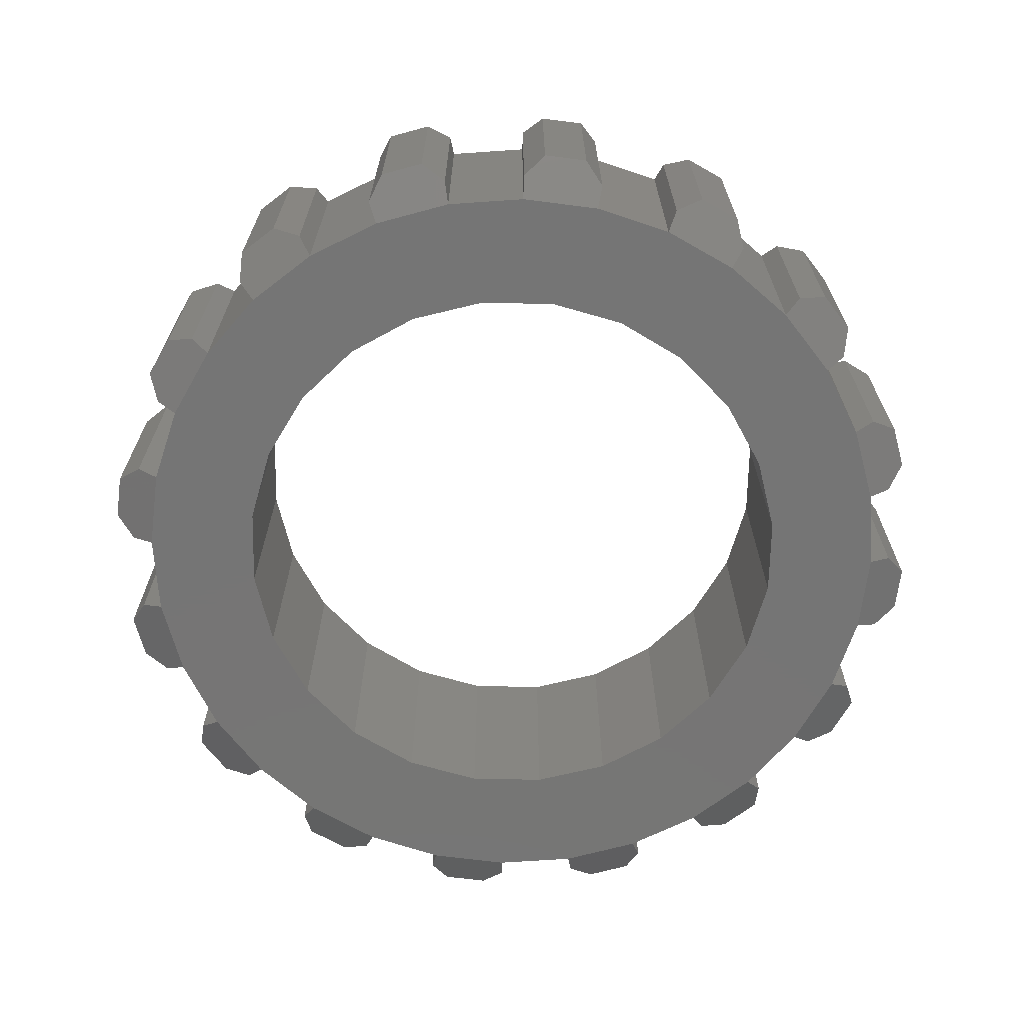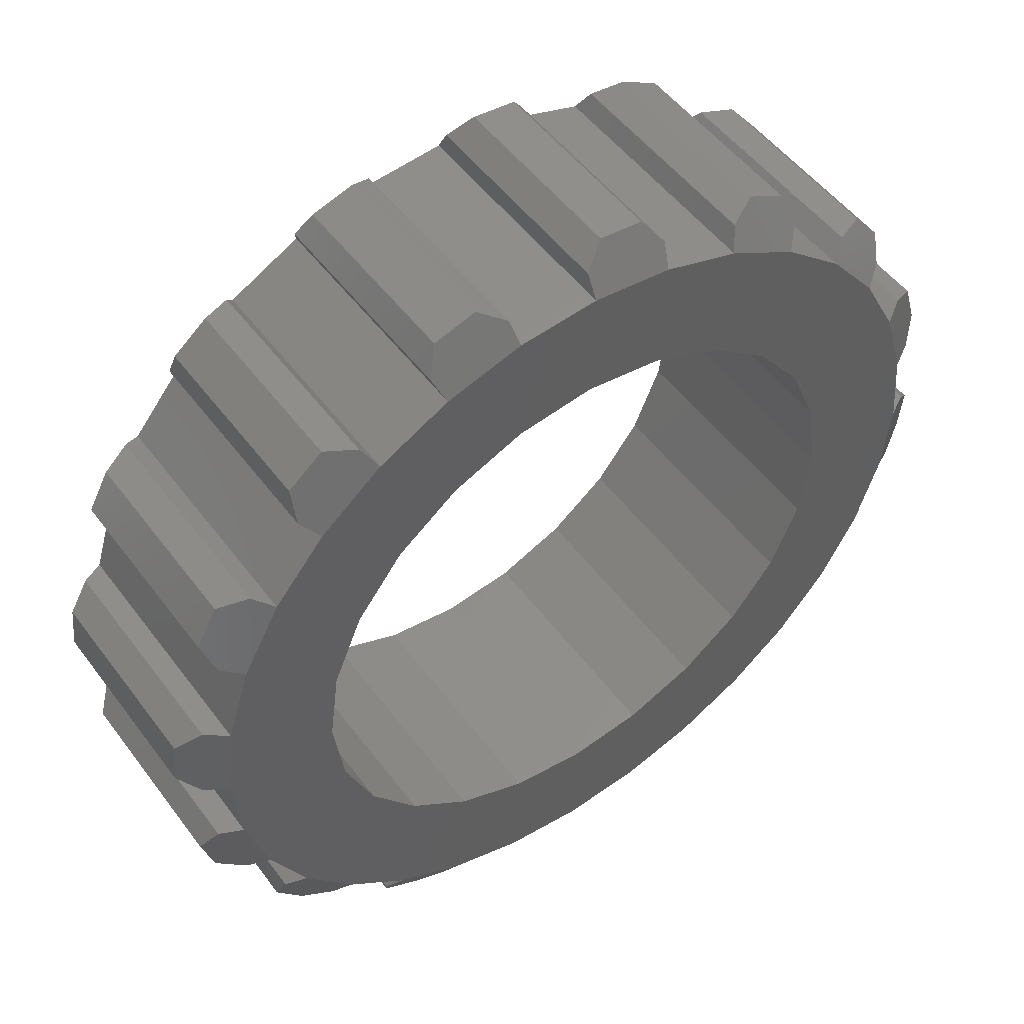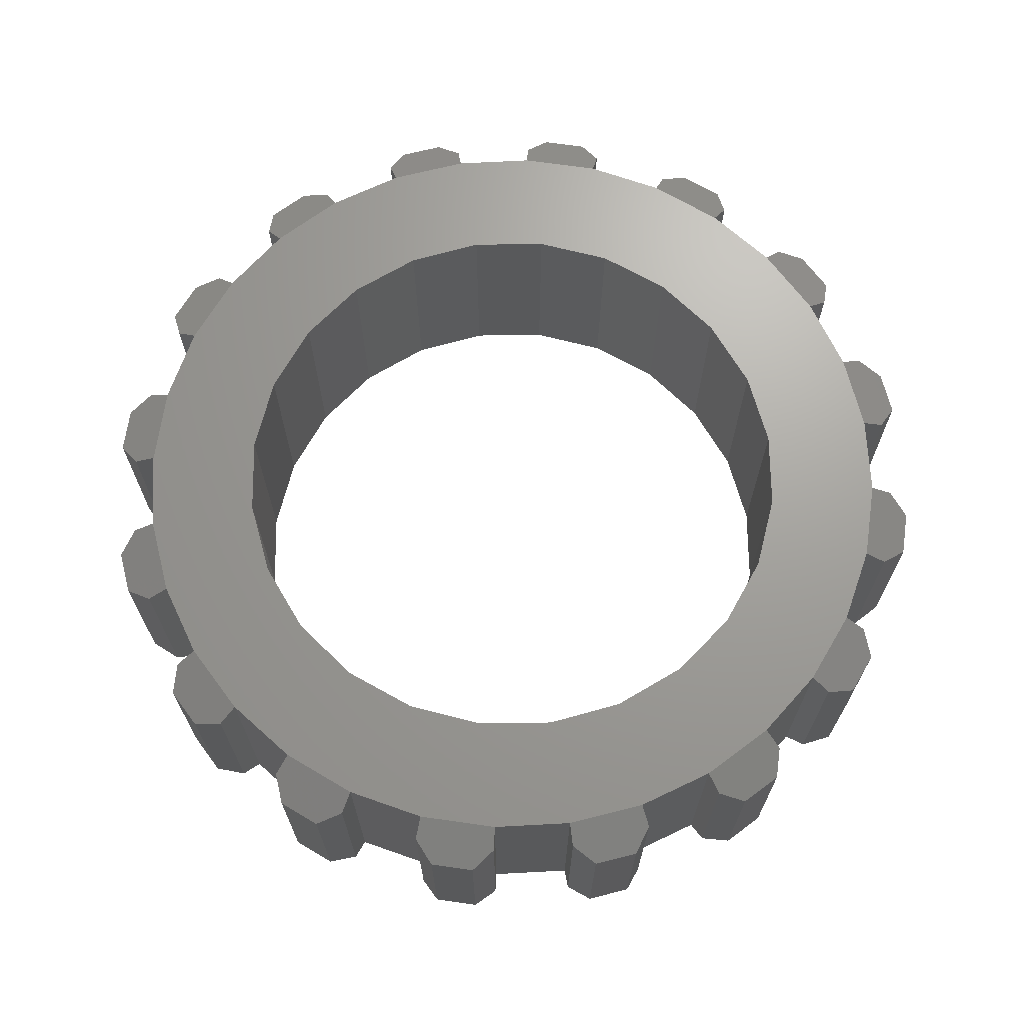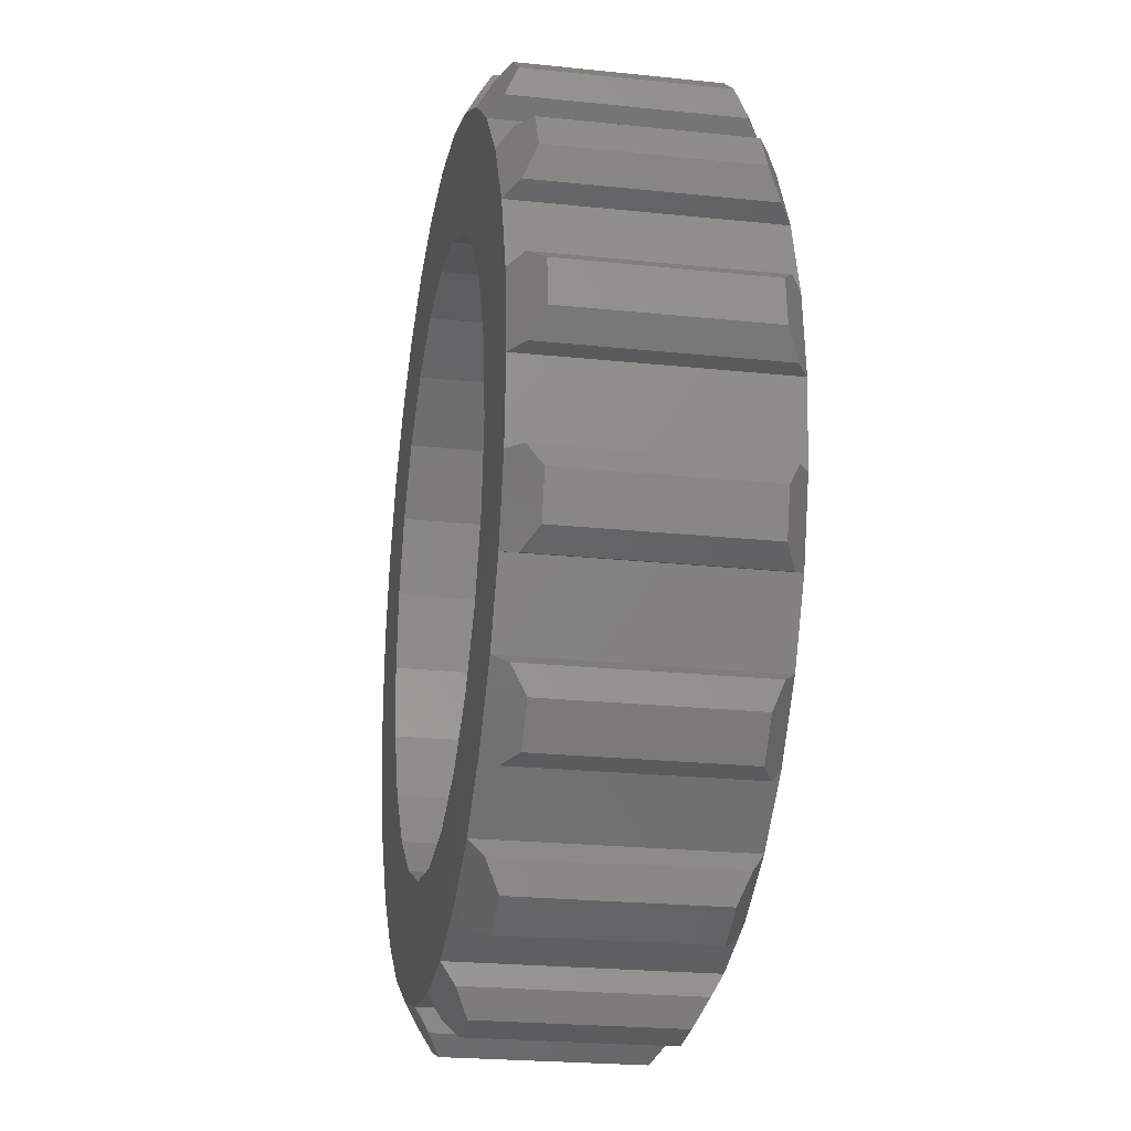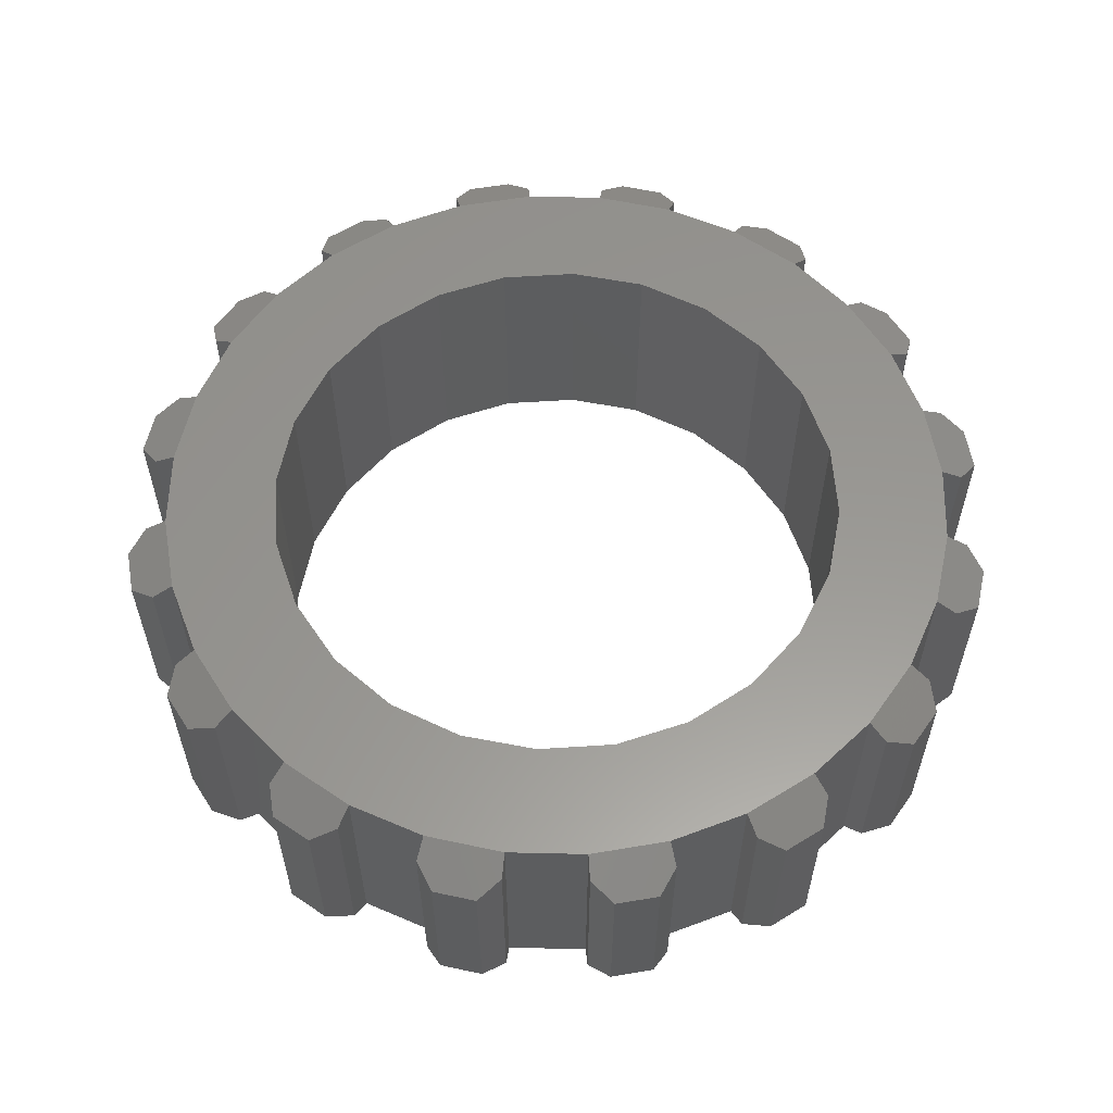
<metadata>
{"format":"stl","ext":"stl","renderer":"f3d","projection":"perspective","resolution":1024,"background":"white","views":[{"elev":-67.8,"azim":-113.7,"up":"+Z"},{"elev":50.8,"azim":144.6,"up":"+Y"},{"elev":68.5,"azim":-53.2,"up":"+Z"},{"elev":-22.7,"azim":79.7,"up":"+Y"},{"elev":58.6,"azim":-116.3,"up":"+Z"}]}
</metadata>
<code>
# stl→obj: 243 verts, 486 faces
v 158 95.29 0.3683
v 157.8 94.7 6.96
v 157.8 94.7 1.41e-15
v 158 95.29 6.592
v 150.4 71.24 6.223
v 149.1 71.6 0.7366
v 150.4 71.24 0.7366
v 149.1 71.6 6.223
v 157.7 96.06 0.7366
v 157.7 96.06 6.223
v 152.7 96.76 0.7366
v 153.3 96.19 6.592
v 153.3 96.19 0.3683
v 152.7 96.76 6.223
v 165.6 79.56 0.7366
v 164.9 79.19 6.592
v 164.9 79.19 0.3683
v 165.6 79.56 6.223
v 141 83.72 0.3683
v 140.6 81.82 0.7366
v 140.5 83.09 0.7366
v 141.3 81.31 0.3683
v 141.7 83.73 1.41e-15
v 141.9 81.44 1.41e-15
v 141.9 88.46 0.3683
v 142.5 88.23 6.96
v 142.5 88.23 1.41e-15
v 141.9 88.46 6.592
v 145.2 75.46 1.41e-15
v 144.8 74.16 0.7366
v 144.7 75.01 0.3683
v 145.8 73.36 0.7366
v 147 74.02 1.41e-15
v 146.6 73.49 0.3683
v 162 93.5 0.7366
v 162.1 92.64 6.592
v 162.1 92.64 0.3683
v 162 93.5 6.223
v 147.8 95.49 0.7366
v 148.6 95.21 6.592
v 148.6 95.21 0.3683
v 147.8 95.49 6.223
v 143.7 92.45 0.7366
v 144.6 92.5 6.592
v 144.6 92.5 0.3683
v 143.7 92.45 6.223
v 160.2 94.17 0.3683
v 161.6 92.19 1.41e-15
v 159.8 93.64 1.41e-15
v 161 94.3 0.7366
v 146.6 94.88 6.223
v 146.4 94.05 0.3683
v 146.4 94.05 6.592
v 146.6 94.88 0.7366
v 164.9 81.64 1.41e-15
v 164.3 79.43 1.41e-15
v 165.5 81.52 0.3683
v 166 80.79 0.7366
v 163.1 90.43 6.96
v 163.6 90.78 0.3683
v 163.1 90.43 1.41e-15
v 163.6 90.78 6.592
v 148.8 94.63 6.96
v 148.8 94.63 1.41e-15
v 146.8 93.53 1.41e-15
v 146.8 93.53 6.96
v 149 72.95 3.046e-15
v 147 74.02 6.96
v 149 72.95 6.96
v 151.2 72.3 3.046e-15
v 151.1 71.68 6.592
v 151.1 71.68 0.3683
v 151.2 72.3 6.96
v 141 83.72 6.592
v 140.5 83.09 6.223
v 153.5 71.46 6.592
v 155.8 72.34 6.96
v 153.5 72.1 6.96
v 154.1 70.9 6.223
v 155.4 71.03 6.223
v 155.9 71.72 6.592
v 164.9 81.64 6.96
v 165.5 81.52 6.592
v 145 92.05 6.96
v 145 92.05 1.41e-15
v 164.8 88.66 0.3683
v 164.2 88.41 6.96
v 164.2 88.41 1.41e-15
v 164.8 88.66 6.592
v 155.9 71.72 0.3683
v 155.4 71.03 0.7366
v 146.6 73.49 6.592
v 163.1 75.21 0.7366
v 162.2 75.16 6.592
v 162.2 75.16 0.3683
v 163.1 75.21 6.223
v 143.1 90.61 0.3683
v 142.9 91.45 0.7366
v 143.6 90.26 1.41e-15
v 164.4 90.58 0.7366
v 165.1 89.46 0.7366
v 150.9 95.93 6.592
v 151 95.31 1.41e-15
v 151 95.31 6.96
v 150.9 95.93 0.3683
v 144.7 75.01 6.592
v 144.8 74.16 6.223
v 155.8 72.34 1.41e-15
v 148.8 72.36 6.592
v 148.8 72.36 0.3683
v 160.2 94.17 6.592
v 161 94.3 6.223
v 164.3 79.43 6.96
v 166 80.79 6.223
v 153.5 71.46 0.3683
v 153.5 72.1 1.41e-15
v 154.1 70.9 0.7366
v 151.4 96.62 6.223
v 151.4 96.62 0.7366
v 141.9 86.02 6.96
v 141.2 86.14 0.3683
v 141.9 86.02 1.41e-15
v 141.2 86.14 6.592
v 155.7 95.98 6.592
v 155.6 95.35 1.41e-15
v 155.6 95.35 6.96
v 155.7 95.98 0.3683
v 141.7 83.73 6.96
v 141.2 88.09 0.7366
v 141.2 88.09 6.223
v 165.5 86.34 6.592
v 166.2 85.84 0.7366
v 165.5 86.34 0.3683
v 166.2 85.84 6.223
v 141.9 81.44 6.96
v 141.3 81.31 6.592
v 143.6 90.26 6.96
v 143.1 90.61 6.592
v 142.6 79.25 1.41e-15
v 143.7 77.23 1.41e-15
v 144.9 83.83 0
v 145.2 86.03 0
v 146 88.08 0
v 147.4 89.84 0
v 149.1 91.19 0
v 151.2 92.04 0
v 153.3 95.56 1.41e-15
v 153.4 92.33 0
v 155.6 92.04 0
v 157.6 91.19 0
v 159.4 89.84 0
v 160.8 88.08 0
v 161.6 86.03 0
v 161.9 83.83 0
v 145.2 81.63 0
v 146 79.58 0
v 147.4 77.82 0
v 149.1 76.47 0
v 150.2 76.01 0
v 151.2 75.62 0
v 153.4 75.33 0
v 155.6 75.62 0
v 157.6 76.47 0
v 158 73.03 1.41e-15
v 159.4 77.82 0
v 160 74.13 1.41e-15
v 160.8 79.58 0
v 161.8 75.6 1.41e-15
v 161.6 81.63 0
v 163.2 77.39 1.41e-15
v 164.9 86.21 1.41e-15
v 165.1 83.93 1.41e-15
v 161.6 92.19 6.96
v 161.8 75.6 6.96
v 165.8 83.93 0.3683
v 165.1 83.93 6.96
v 165.8 83.93 6.592
v 159.8 93.64 6.96
v 163.2 77.39 6.96
v 163.7 77.05 0.3683
v 163.7 77.05 6.592
v 156.4 96.42 0.7366
v 156.4 96.42 6.223
v 165.1 89.46 6.223
v 160.4 73.61 0.3683
v 160 74.13 6.96
v 160.4 73.61 6.592
v 164.9 86.21 6.96
v 166.3 84.57 6.223
v 142.9 91.45 6.223
v 143.7 77.23 6.96
v 143.2 76.87 0.3683
v 143.2 76.87 6.592
v 153.3 95.56 6.96
v 140.6 81.82 6.223
v 140.8 86.87 0.7366
v 140.8 86.87 6.223
v 164.4 90.58 6.223
v 145.2 75.46 6.96
v 142 79 0.3683
v 142.3 77.07 0.7366
v 141.7 78.19 0.7366
v 158 73.03 6.96
v 158.2 72.44 0.3683
v 158.2 72.44 6.592
v 163.9 76.2 0.7366
v 163.9 76.2 6.223
v 151.2 95.33 6.96
v 142.6 79.25 6.96
v 145.8 73.36 6.223
v 159 72.16 0.7366
v 159 72.16 6.223
v 166.3 84.57 0.7366
v 160.2 72.78 6.223
v 160.2 72.78 0.7366
v 142.3 77.07 6.223
v 142 79 6.592
v 141.7 78.19 6.223
v 144.9 83.83 6.96
v 145.2 81.63 6.96
v 146 79.58 6.96
v 147.4 77.82 6.96
v 149.1 76.47 6.96
v 150.2 76.01 6.96
v 151.2 75.62 6.96
v 153.4 75.33 6.96
v 155.6 75.62 6.96
v 157.6 76.47 6.96
v 159.4 77.82 6.96
v 160.8 79.58 6.96
v 161.6 81.63 6.96
v 161.9 83.83 6.96
v 145.2 86.03 6.96
v 146 88.08 6.96
v 147.4 89.84 6.96
v 149.1 91.19 6.96
v 151.2 92.04 6.96
v 153.4 92.33 6.96
v 155.6 92.04 6.96
v 157.6 91.19 6.96
v 159.4 89.84 6.96
v 160.8 88.08 6.96
v 161.6 86.03 6.96
f 1 2 3
f 2 1 4
f 5 6 7
f 6 5 8
f 9 4 1
f 4 9 10
f 11 12 13
f 12 11 14
f 15 16 17
f 16 15 18
f 19 20 21
f 20 19 22
f 22 19 23
f 22 23 24
f 25 26 27
f 26 25 28
f 29 30 31
f 30 29 32
f 32 29 33
f 32 33 34
f 35 36 37
f 36 35 38
f 39 40 41
f 40 39 42
f 43 44 45
f 44 43 46
f 47 48 49
f 48 47 50
f 48 50 35
f 48 35 37
f 51 52 53
f 52 51 54
f 55 17 56
f 17 55 15
f 15 55 57
f 15 57 58
f 59 60 61
f 60 59 62
f 41 63 64
f 63 41 40
f 53 65 66
f 65 53 52
f 67 68 33
f 68 67 69
f 70 71 72
f 71 70 73
f 74 21 75
f 21 74 19
f 76 77 78
f 77 76 79
f 77 79 80
f 77 80 81
f 82 57 55
f 57 82 83
f 45 84 85
f 84 45 44
f 86 87 88
f 87 86 89
f 90 80 91
f 80 90 81
f 33 92 34
f 92 33 68
f 93 94 95
f 94 93 96
f 43 97 98
f 97 43 99
f 99 43 85
f 85 43 45
f 60 88 61
f 88 60 100
f 88 100 86
f 86 100 101
f 102 103 104
f 103 102 105
f 106 30 107
f 30 106 31
f 108 81 90
f 81 108 77
f 109 6 8
f 6 109 110
f 111 50 47
f 50 111 112
f 71 7 72
f 7 71 5
f 16 82 113
f 82 16 18
f 82 18 83
f 83 18 114
f 78 115 76
f 115 78 116
f 117 76 115
f 76 117 79
f 118 105 102
f 105 118 119
f 120 121 122
f 121 120 123
f 124 125 126
f 125 124 127
f 19 128 23
f 128 19 74
f 129 28 25
f 28 129 130
f 131 132 133
f 132 131 134
f 135 22 24
f 22 135 136
f 137 97 99
f 97 137 138
f 122 24 23
f 24 122 27
f 24 27 139
f 139 27 99
f 139 99 140
f 140 99 85
f 140 85 141
f 141 85 142
f 142 85 65
f 142 65 143
f 143 65 144
f 144 65 64
f 144 64 145
f 145 64 103
f 145 103 146
f 146 103 147
f 146 147 148
f 148 147 125
f 148 125 149
f 149 125 3
f 149 3 150
f 150 3 151
f 151 3 49
f 151 49 152
f 152 49 48
f 152 48 153
f 153 48 154
f 154 48 61
f 141 29 140
f 29 141 155
f 29 155 33
f 33 155 156
f 33 156 157
f 33 157 67
f 67 157 158
f 67 158 70
f 70 158 159
f 70 159 160
f 70 160 161
f 70 161 116
f 116 161 162
f 116 162 108
f 108 162 163
f 108 163 164
f 164 163 165
f 164 165 166
f 166 165 167
f 166 167 168
f 168 167 169
f 168 169 154
f 168 154 170
f 170 154 61
f 170 61 88
f 170 88 56
f 56 88 171
f 56 171 55
f 55 171 172
f 37 173 48
f 173 37 36
f 95 174 168
f 174 95 94
f 175 176 172
f 176 175 177
f 111 49 178
f 49 111 47
f 179 180 170
f 180 179 181
f 124 182 127
f 182 124 183
f 101 89 86
f 89 101 184
f 185 186 187
f 186 185 166
f 188 133 171
f 133 188 131
f 176 131 188
f 131 176 177
f 131 177 134
f 134 177 189
f 46 98 190
f 98 46 43
f 191 192 140
f 192 191 193
f 63 103 64
f 103 63 104
f 194 125 147
f 125 194 126
f 75 20 195
f 20 75 21
f 183 9 182
f 9 183 10
f 130 196 197
f 196 130 129
f 100 184 101
f 184 100 198
f 191 29 199
f 29 191 140
f 112 35 50
f 35 112 38
f 80 117 91
f 117 80 79
f 200 201 202
f 201 200 139
f 201 139 192
f 192 139 140
f 84 65 85
f 65 84 66
f 120 23 128
f 23 120 122
f 62 100 60
f 100 62 198
f 203 204 205
f 204 203 164
f 206 96 93
f 96 206 207
f 8 69 109
f 69 8 73
f 73 8 5
f 73 5 71
f 66 51 53
f 51 66 42
f 42 66 63
f 42 63 40
f 104 118 102
f 118 104 208
f 118 208 194
f 118 194 14
f 14 194 12
f 172 82 55
f 82 172 176
f 123 130 197
f 130 123 28
f 28 123 120
f 28 120 26
f 17 113 56
f 113 17 16
f 87 62 59
f 62 87 198
f 198 87 89
f 198 89 184
f 190 97 138
f 97 190 98
f 2 49 3
f 49 2 178
f 195 74 75
f 74 195 136
f 74 136 128
f 128 136 135
f 135 139 209
f 139 135 24
f 94 179 174
f 179 94 96
f 179 96 207
f 179 207 181
f 78 70 116
f 70 78 73
f 180 207 206
f 207 180 181
f 107 199 106
f 199 107 210
f 199 210 68
f 68 210 92
f 69 110 109
f 110 69 67
f 210 30 32
f 30 210 107
f 211 205 204
f 205 211 212
f 2 124 126
f 124 2 183
f 183 2 10
f 10 2 4
f 133 172 171
f 172 133 175
f 175 133 132
f 175 132 213
f 13 194 147
f 194 13 12
f 213 177 175
f 177 213 189
f 205 186 203
f 186 205 212
f 186 212 214
f 186 214 187
f 173 111 178
f 111 173 112
f 112 173 38
f 38 173 36
f 197 121 123
f 121 197 196
f 214 211 215
f 211 214 212
f 216 217 218
f 217 216 209
f 209 216 193
f 209 193 191
f 185 214 215
f 214 185 187
f 138 46 190
f 46 138 137
f 46 137 84
f 46 84 44
f 56 179 170
f 179 56 113
f 193 201 192
f 201 193 216
f 92 32 34
f 32 92 210
f 136 20 22
f 20 136 195
f 118 11 119
f 11 118 14
f 166 204 164
f 204 166 211
f 211 166 215
f 215 166 185
f 57 114 58
f 114 57 83
f 58 18 15
f 18 58 114
f 67 6 110
f 6 67 70
f 6 70 7
f 7 70 72
f 88 188 171
f 188 88 87
f 203 108 164
f 108 203 77
f 132 189 213
f 189 132 134
f 174 166 168
f 166 174 186
f 127 3 125
f 3 127 182
f 3 182 9
f 3 9 1
f 170 95 168
f 95 170 93
f 93 170 206
f 206 170 180
f 218 201 216
f 201 218 202
f 54 65 52
f 65 54 39
f 65 39 64
f 64 39 41
f 217 202 218
f 202 217 200
f 129 121 196
f 121 129 25
f 121 25 122
f 122 25 27
f 51 39 54
f 39 51 42
f 199 31 106
f 31 199 29
f 137 27 26
f 27 137 99
f 48 59 61
f 59 48 173
f 108 115 116
f 115 108 117
f 117 108 91
f 91 108 90
f 119 103 105
f 103 119 147
f 147 119 11
f 147 11 13
f 200 209 139
f 209 200 217
f 199 219 191
f 219 199 220
f 220 199 68
f 220 68 221
f 221 68 222
f 222 68 69
f 222 69 223
f 223 69 73
f 223 73 224
f 224 73 225
f 225 73 226
f 226 73 78
f 226 78 227
f 227 78 77
f 227 77 228
f 228 77 203
f 228 203 229
f 229 203 186
f 229 186 230
f 230 186 174
f 230 174 231
f 231 174 232
f 232 174 179
f 232 179 59
f 59 179 87
f 87 179 113
f 87 113 188
f 188 113 82
f 188 82 176
f 135 120 128
f 120 135 26
f 26 135 209
f 26 209 137
f 137 209 191
f 137 191 84
f 84 191 219
f 84 219 233
f 84 233 66
f 66 233 234
f 66 234 235
f 66 235 63
f 63 235 236
f 63 236 104
f 104 236 237
f 104 237 208
f 208 237 194
f 194 237 238
f 194 238 126
f 126 238 239
f 126 239 2
f 2 239 240
f 2 240 241
f 2 241 178
f 178 241 242
f 178 242 173
f 173 242 243
f 173 243 232
f 173 232 59
f 224 160 159
f 160 224 225
f 225 161 160
f 161 225 226
f 226 162 161
f 162 226 227
f 227 163 162
f 163 227 228
f 228 165 163
f 165 228 229
f 230 165 229
f 165 230 167
f 231 167 230
f 167 231 169
f 232 169 231
f 169 232 154
f 243 154 232
f 154 243 153
f 242 153 243
f 153 242 152
f 241 152 242
f 152 241 151
f 241 150 151
f 150 241 240
f 240 149 150
f 149 240 239
f 239 148 149
f 148 239 238
f 238 146 148
f 146 238 237
f 237 145 146
f 145 237 236
f 236 144 145
f 144 236 235
f 144 234 143
f 234 144 235
f 143 233 142
f 233 143 234
f 142 219 141
f 219 142 233
f 141 220 155
f 220 141 219
f 155 221 156
f 221 155 220
f 156 222 157
f 222 156 221
f 222 158 157
f 158 222 223
f 223 159 158
f 159 223 224

</code>
